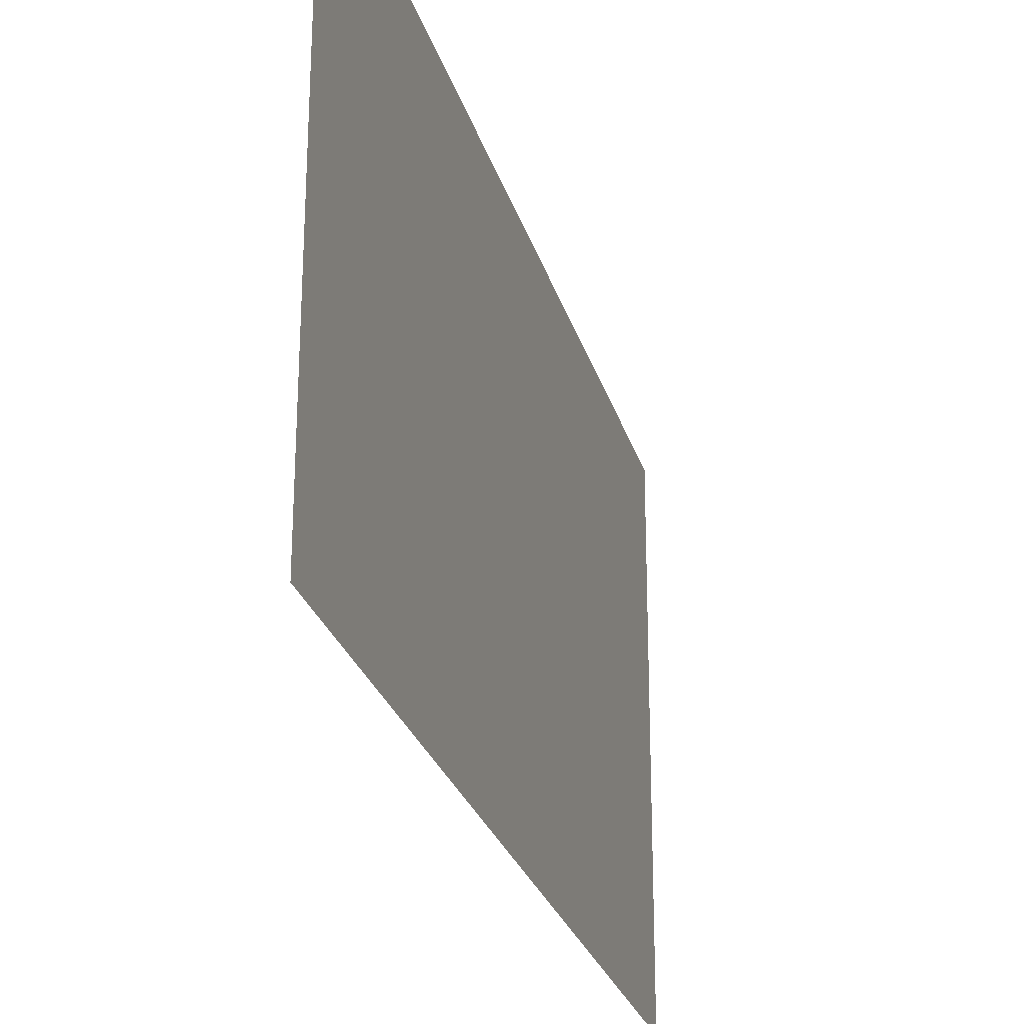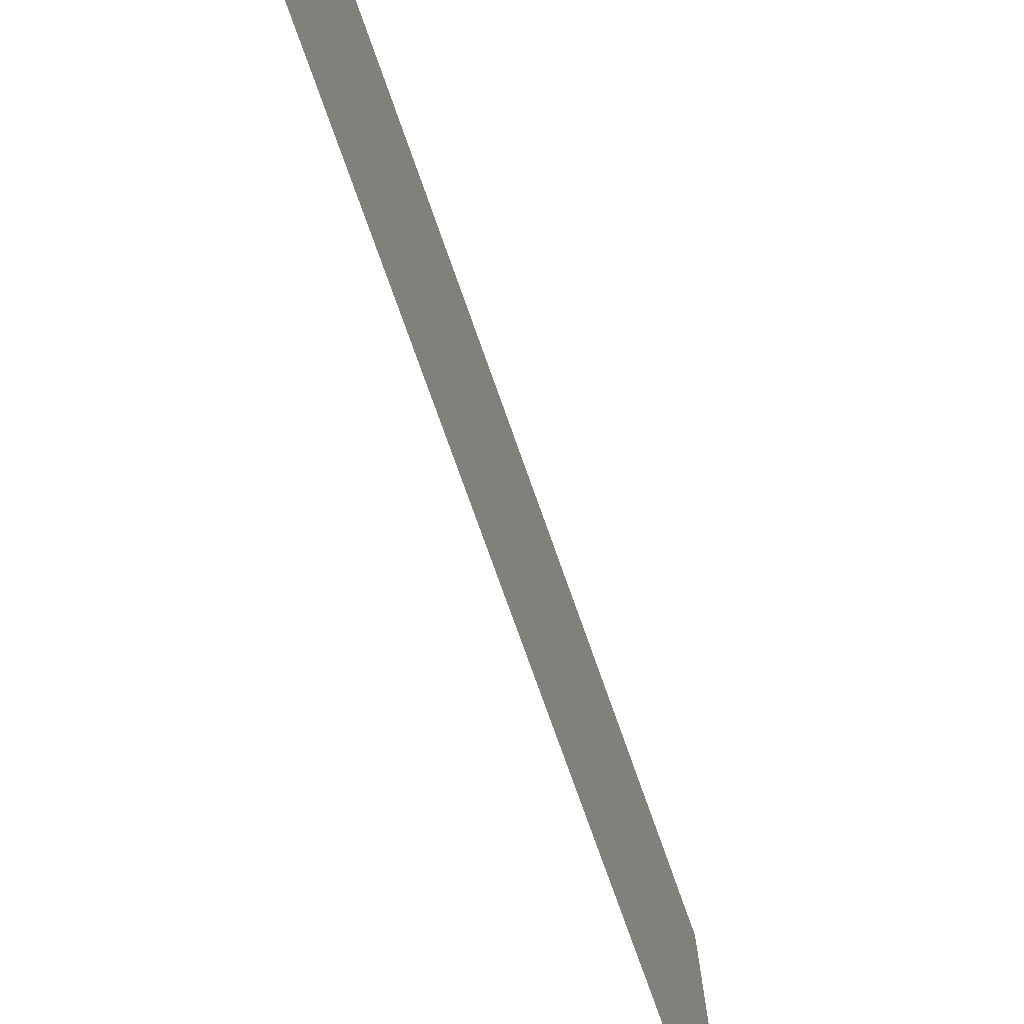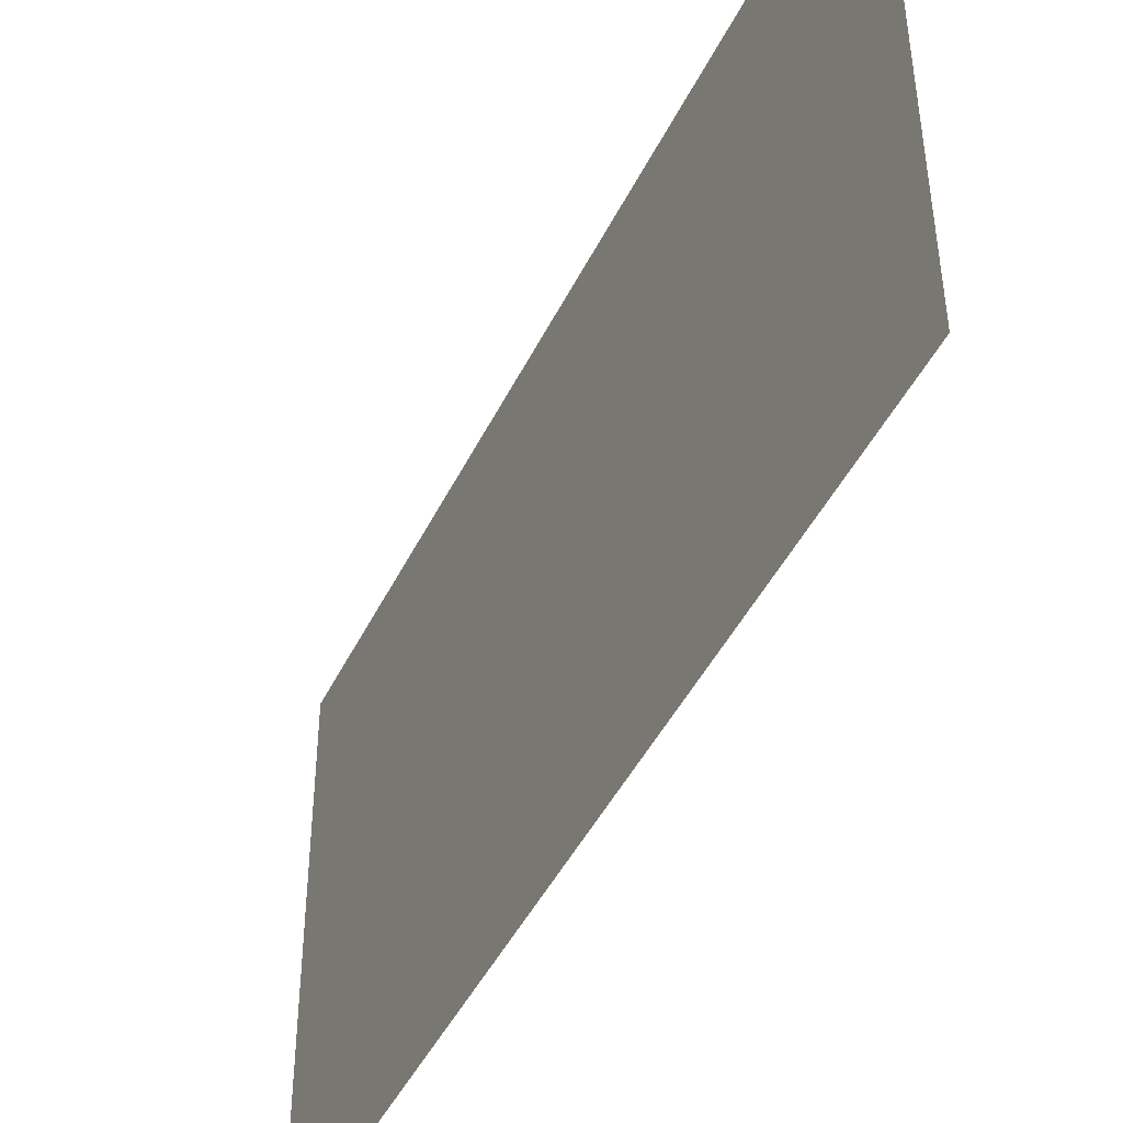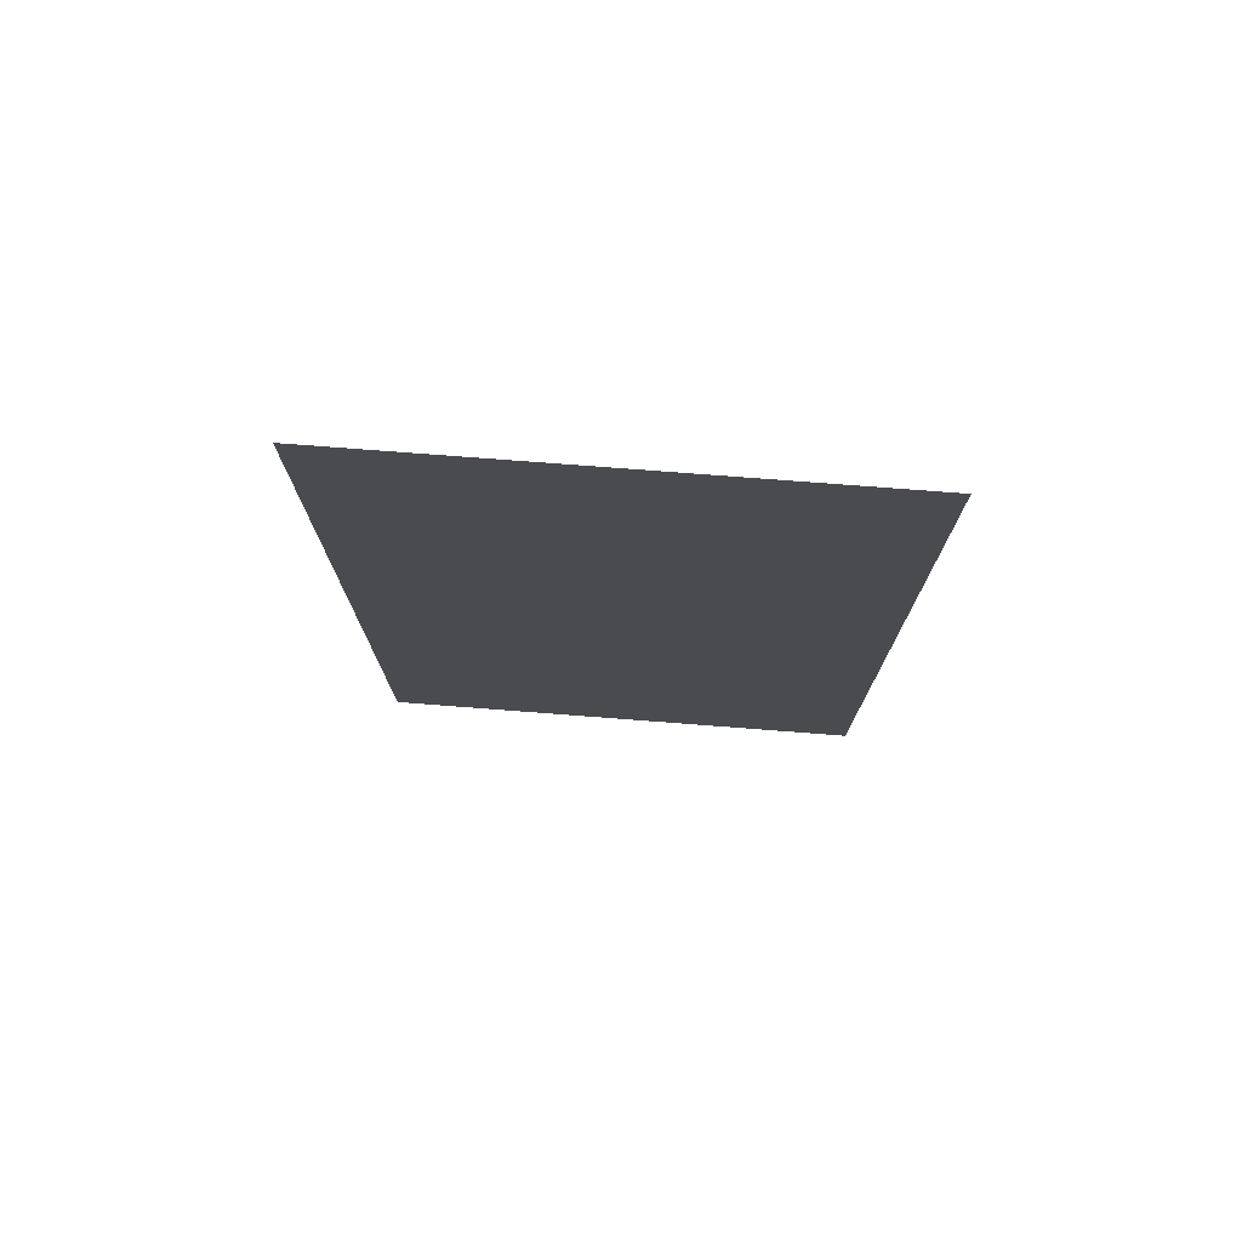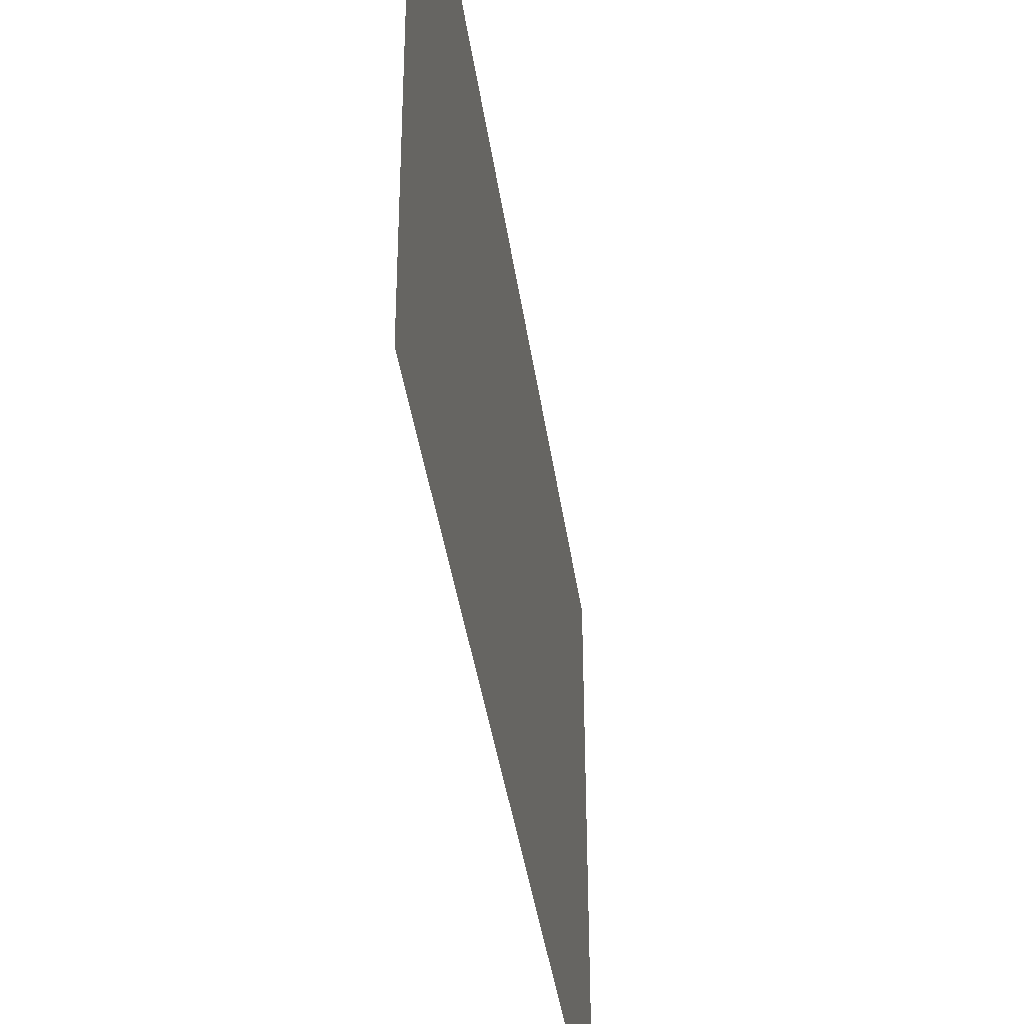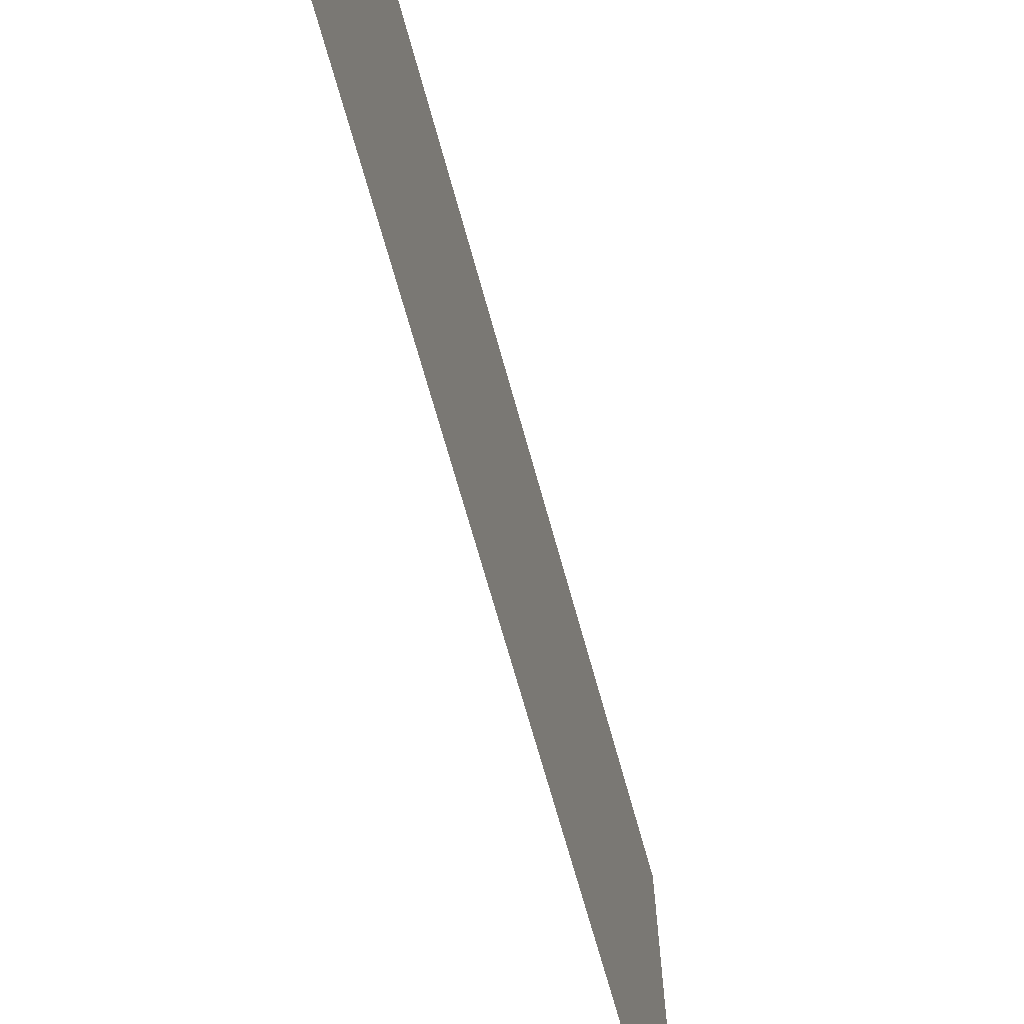
<metadata>
{"format":"obj","ext":"obj","renderer":"f3d","projection":"perspective","resolution":1024,"background":"white","views":[{"elev":-26.0,"azim":14.9,"up":"+Z"},{"elev":-75.7,"azim":19.5,"up":"+Z"},{"elev":-45.3,"azim":155.1,"up":"+Z"},{"elev":75.8,"azim":-85.5,"up":"+Y"},{"elev":-39.3,"azim":-172.1,"up":"+Z"},{"elev":-67.8,"azim":-164.7,"up":"+Z"}]}
</metadata>
<code>
v 4390 -51.2 -2890
v 4390 -51.2 -2947
v 4390 51.2 -2947
v 4390 -51.2 -2890
v 4390 51.2 -2947
v 4390 51.2 -2890
f 1 2 3
f 4 5 6

</code>
